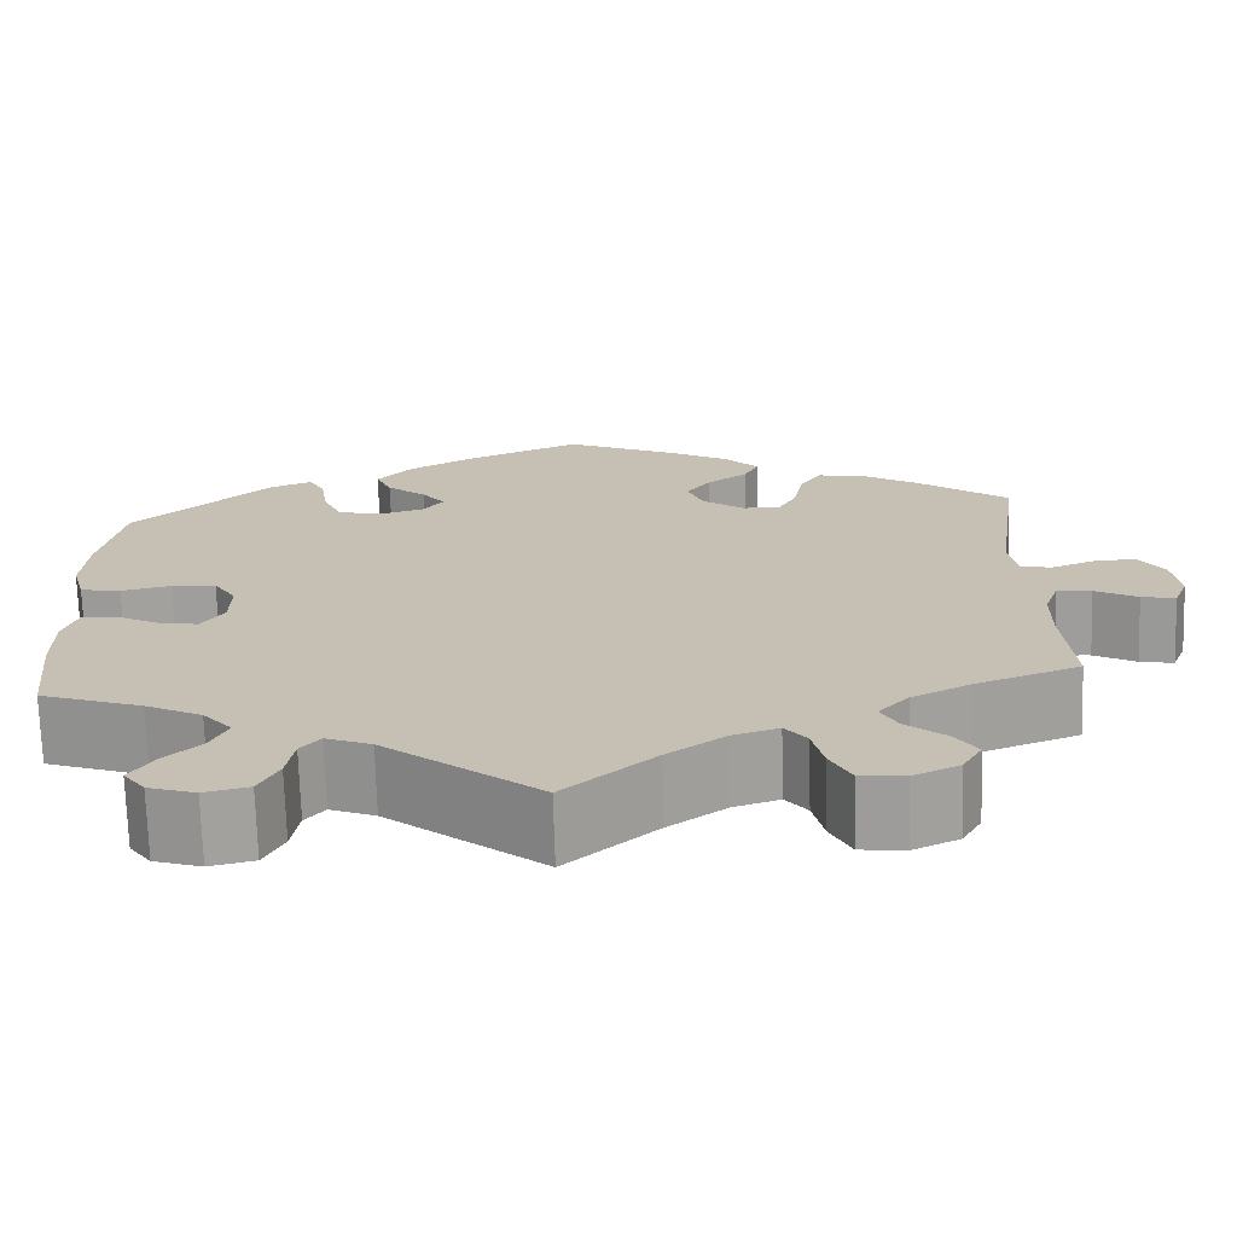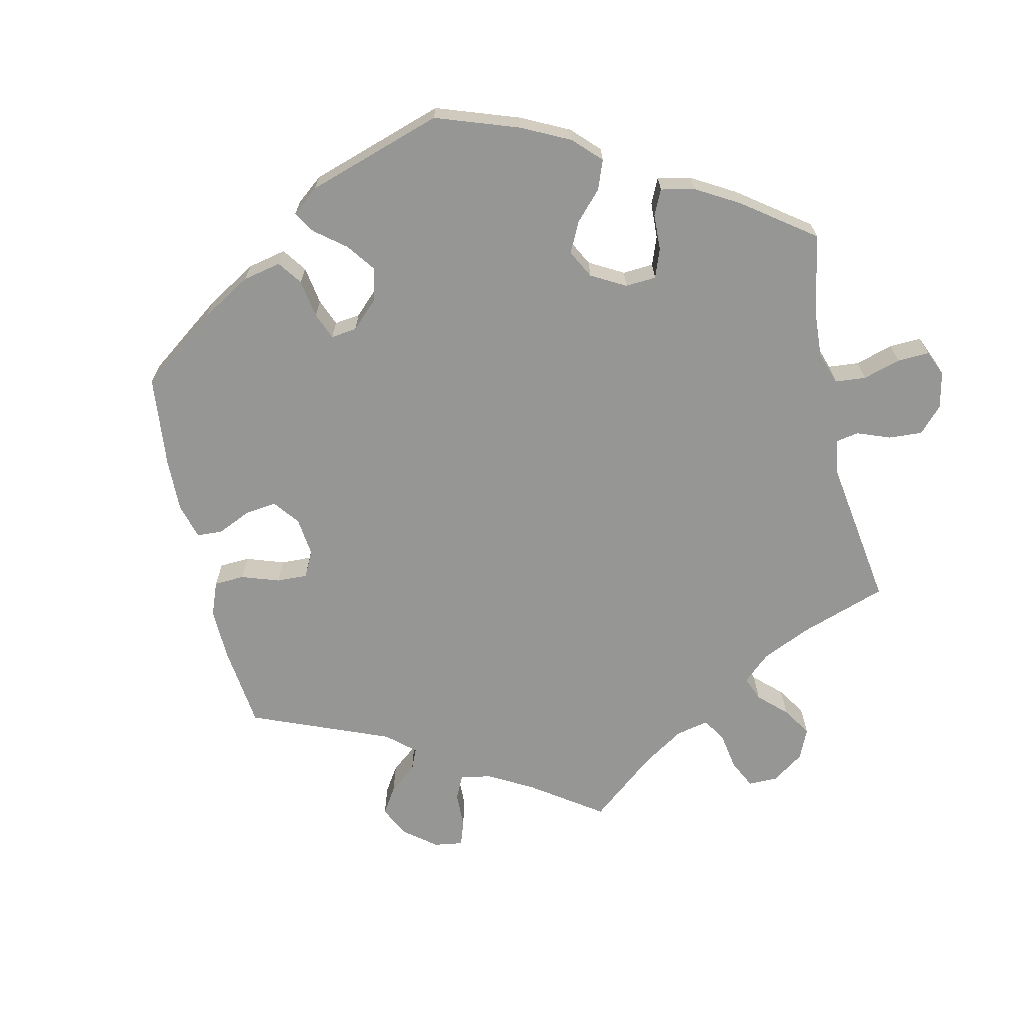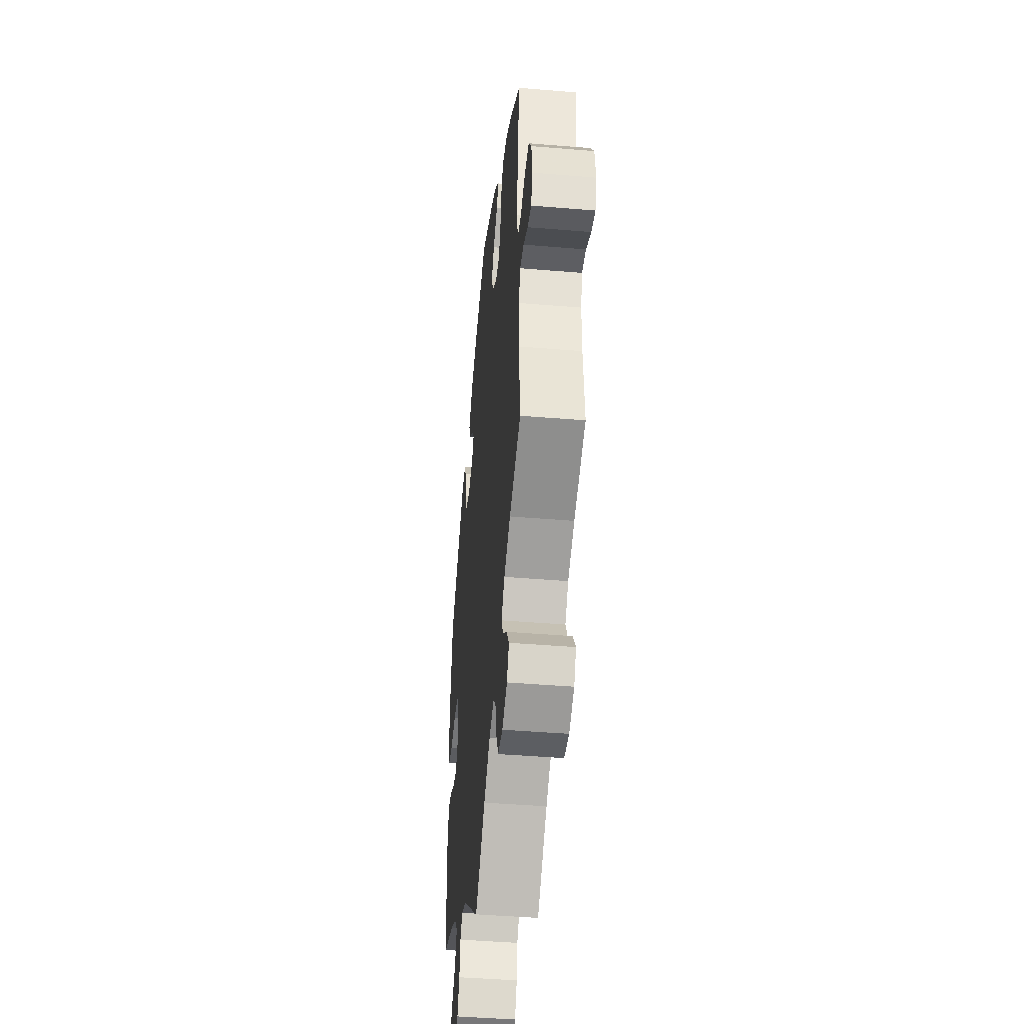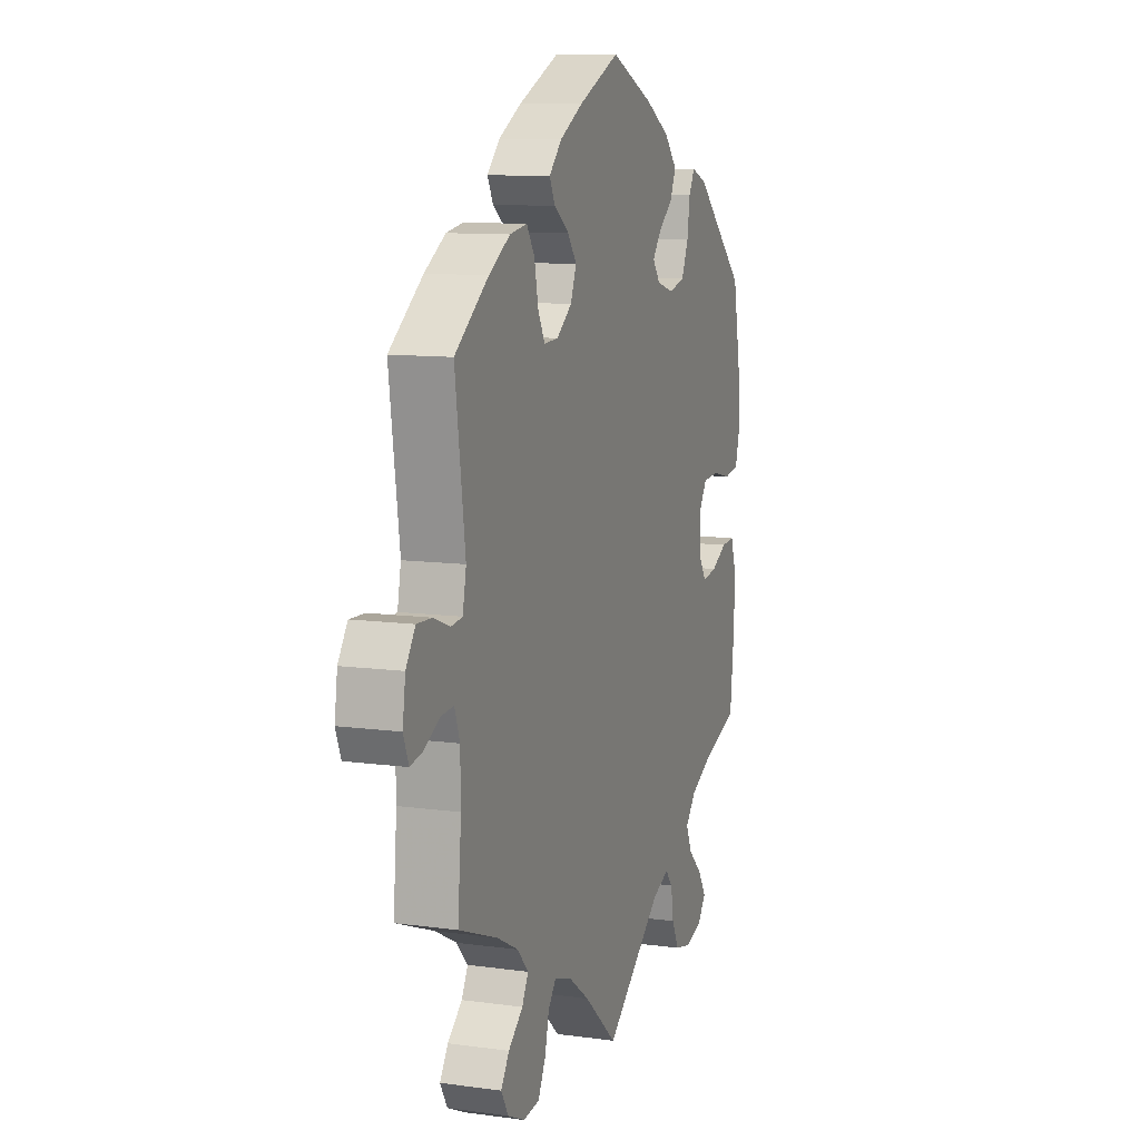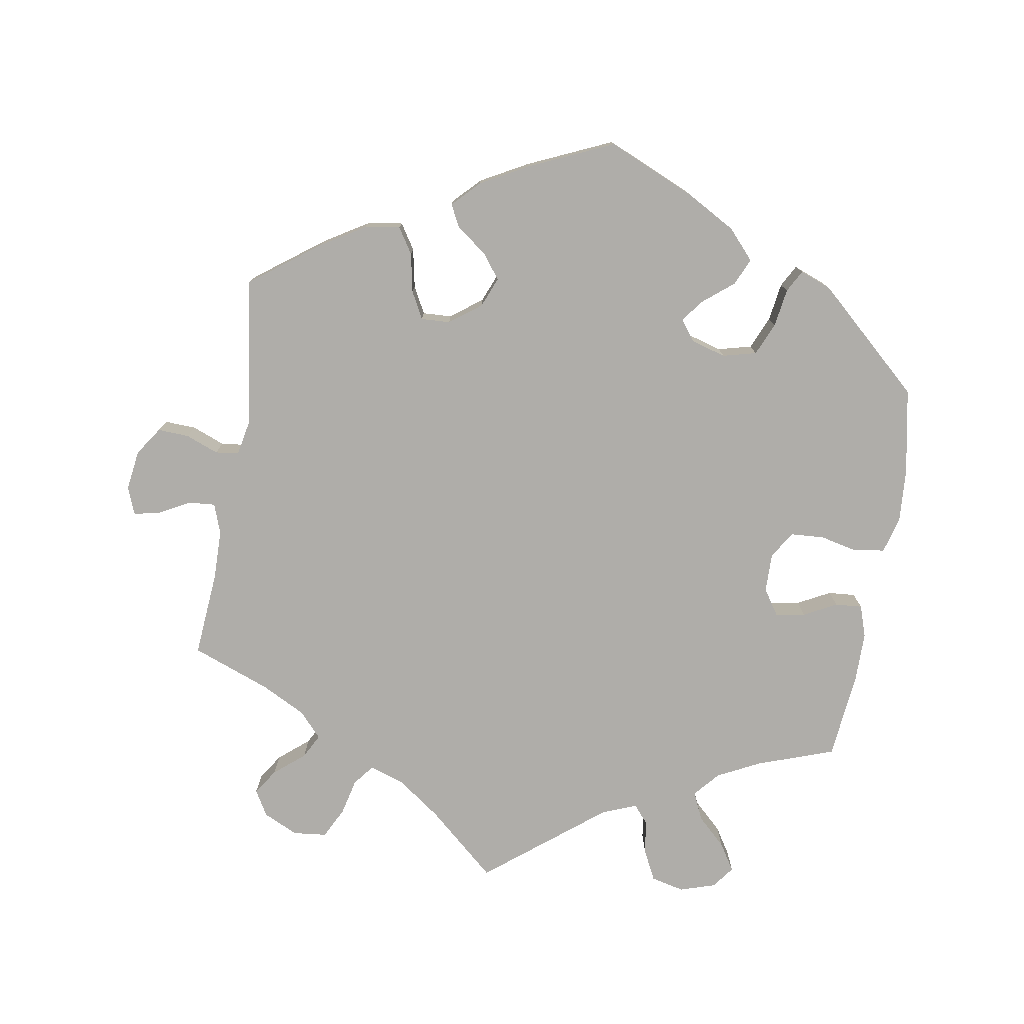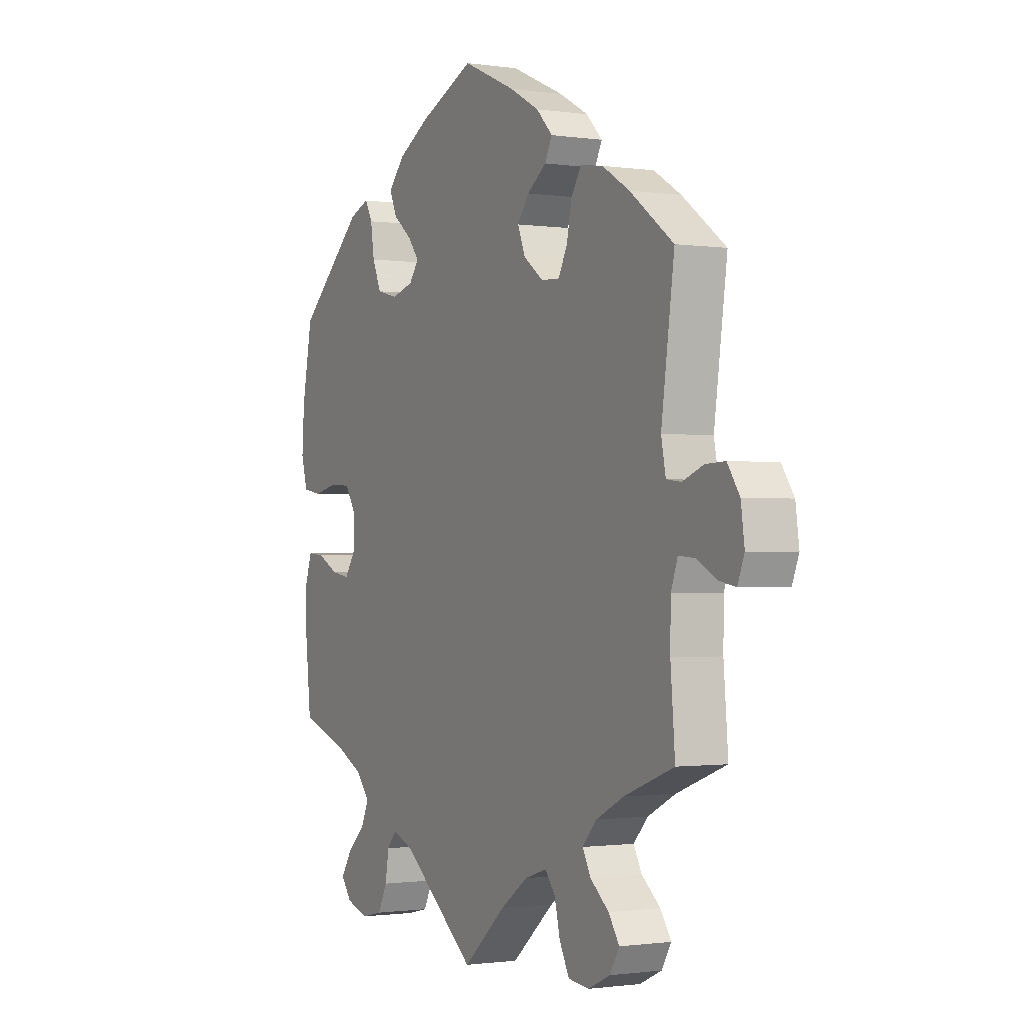
<metadata>
{"format":"obj","ext":"obj","renderer":"f3d","projection":"perspective","resolution":1024,"background":"white","views":[{"elev":-71.6,"azim":-178.3,"up":"+Z"},{"elev":-67.7,"azim":72.7,"up":"+Y"},{"elev":-44.0,"azim":-95.6,"up":"+Z"},{"elev":10.4,"azim":-70.9,"up":"+Z"},{"elev":-77.4,"azim":-9.5,"up":"+Y"},{"elev":-1.1,"azim":-118.3,"up":"+Z"}]}
</metadata>
<code>
v -0.096 0.07 -0.494
v -0.157 0.07 -0.45
v -0.206 0.07 -0.434
v -0.229 0.07 -0.463
v -0.241 0.07 -0.514
v -0.263 0.07 -0.557
v -0.31 0.07 -0.562
v -0.359 0.07 -0.539
v -0.38 0.07 -0.503
v -0.356 0.07 -0.467
v -0.314 0.07 -0.432
v -0.296 0.07 -0.398
v -0.328 0.07 -0.363
v -0.39 0.07 -0.331
v -0.501 0.07 -0.289
v -0.491 0.07 -0.169
v -0.492 0.07 -0.098
v -0.507 0.07 -0.056
v -0.544 0.07 -0.059
v -0.589 0.07 -0.083
v -0.625 0.07 -0.09
v -0.64 0.07 -0.052
v -0.632 0.07 0.005
v -0.605 0.07 0.045
v -0.561 0.07 0.043
v -0.515 0.07 0.025
v -0.482 0.07 0.029
v -0.472 0.07 0.08
v -0.501 0.07 0.289
v -0.404 0.07 0.361
v -0.343 0.07 0.398
v -0.293 0.07 0.406
v -0.27 0.07 0.37
v -0.259 0.07 0.315
v -0.239 0.07 0.277
v -0.198 0.07 0.279
v -0.154 0.07 0.312
v -0.137 0.07 0.354
v -0.163 0.07 0.389
v -0.206 0.07 0.42
v -0.222 0.07 0.452
v -0.186 0.07 0.489
v -0.12 0.07 0.525
v -0.001 0.07 0.578
v 0.121 0.07 0.525
v 0.192 0.07 0.485
v 0.229 0.07 0.444
v 0.212 0.07 0.406
v 0.17 0.07 0.372
v 0.145 0.07 0.34
v 0.167 0.07 0.311
v 0.216 0.07 0.297
v 0.263 0.07 0.309
v 0.283 0.07 0.355
v 0.291 0.07 0.409
v 0.308 0.07 0.44
v 0.352 0.07 0.423
v 0.5 0.07 0.289
v 0.523 0.07 0.168
v 0.528 0.07 0.093
v 0.514 0.07 0.042
v 0.471 0.07 0.035
v 0.418 0.07 0.047
v 0.371 0.07 0.044
v 0.347 0.07 0.006
v 0.348 0.07 -0.049
v 0.372 0.07 -0.085
v 0.414 0.07 -0.078
v 0.46 0.07 -0.054
v 0.498 0.07 -0.051
v 0.513 0.07 -0.096
v 0.513 0.07 -0.167
v 0.5 0.07 -0.289
v 0.392 0.07 -0.327
v 0.332 0.07 -0.357
v 0.301 0.07 -0.393
v 0.319 0.07 -0.432
v 0.359 0.07 -0.47
v 0.383 0.07 -0.508
v 0.36 0.07 -0.539
v 0.31 0.07 -0.555
v 0.263 0.07 -0.544
v 0.242 0.07 -0.502
v 0.234 0.07 -0.453
v 0.213 0.07 -0.428
v 0.165 0.07 -0.447
v 0 0.07 -0.578
v -0.096 0 -0.494
v -0.157 0 -0.45
v -0.206 0 -0.434
v -0.229 0 -0.463
v -0.241 0 -0.514
v -0.263 0 -0.557
v -0.31 0 -0.562
v -0.359 0 -0.539
v -0.38 0 -0.503
v -0.356 0 -0.467
v -0.314 0 -0.432
v -0.296 0 -0.398
v -0.328 0 -0.363
v -0.39 0 -0.331
v -0.501 0 -0.289
v -0.491 0 -0.169
v -0.492 0 -0.098
v -0.507 0 -0.056
v -0.544 0 -0.059
v -0.589 0 -0.083
v -0.625 0 -0.09
v -0.64 0 -0.052
v -0.632 0 0.005
v -0.605 0 0.045
v -0.561 0 0.043
v -0.515 0 0.025
v -0.482 0 0.029
v -0.472 0 0.08
v -0.501 0 0.289
v -0.404 0 0.361
v -0.343 0 0.398
v -0.293 0 0.406
v -0.27 0 0.37
v -0.259 0 0.315
v -0.239 0 0.277
v -0.198 0 0.279
v -0.154 0 0.312
v -0.137 0 0.354
v -0.163 0 0.389
v -0.206 0 0.42
v -0.222 0 0.452
v -0.186 0 0.489
v -0.12 0 0.525
v -0.001 0 0.578
v 0.121 0 0.525
v 0.192 0 0.485
v 0.229 0 0.444
v 0.212 0 0.406
v 0.17 0 0.372
v 0.145 0 0.34
v 0.167 0 0.311
v 0.216 0 0.297
v 0.263 0 0.309
v 0.283 0 0.355
v 0.291 0 0.409
v 0.308 0 0.44
v 0.352 0 0.423
v 0.5 0 0.289
v 0.523 0 0.168
v 0.528 0 0.093
v 0.514 0 0.042
v 0.471 0 0.035
v 0.418 0 0.047
v 0.371 0 0.044
v 0.347 0 0.006
v 0.348 0 -0.049
v 0.372 0 -0.085
v 0.414 0 -0.078
v 0.46 0 -0.054
v 0.498 0 -0.051
v 0.513 0 -0.096
v 0.513 0 -0.167
v 0.5 0 -0.289
v 0.392 0 -0.327
v 0.332 0 -0.357
v 0.301 0 -0.393
v 0.319 0 -0.432
v 0.359 0 -0.47
v 0.383 0 -0.508
v 0.36 0 -0.539
v 0.31 0 -0.555
v 0.263 0 -0.544
v 0.242 0 -0.502
v 0.234 0 -0.453
v 0.213 0 -0.428
v 0.165 0 -0.447
v 0 0 -0.578
f 86 87 1
f 85 86 1 2
f 81 82 83 84
f 79 80 81 84
f 77 78 79 84
f 76 77 84 85
f 75 76 85 2
f 71 72 73 74
f 68 69 70 71
f 67 68 71 74
f 66 67 74 75
f 60 61 62 63
f 60 63 64
f 59 60 64
f 58 59 64
f 57 58 64 65
f 54 55 56 57
f 53 54 57 65
f 46 47 48 49
f 46 49 50
f 45 46 50
f 44 45 50
f 43 44 50
f 42 43 50 51
f 39 40 41 42
f 38 39 42 51
f 31 32 33 34
f 31 34 35
f 28 29 30 31
f 27 28 31 35
f 23 24 25 26
f 23 26 27
f 22 23 27
f 19 20 21 22
f 18 19 22 27
f 17 18 27 35
f 14 15 16
f 13 14 16 17
f 12 13 17 35
f 8 9 10 11
f 8 11 12
f 7 8 12
f 4 5 6 7
f 3 4 7 12
f 52 53 65 66
f 37 38 51 52
f 36 37 52 66
f 35 36 66 75
f 12 35 75
f 2 3 12 75
f 88 174 173
f 89 88 173 172
f 171 170 169 168
f 171 168 167 166
f 171 166 165 164
f 172 171 164 163
f 89 172 163 162
f 161 160 159 158
f 158 157 156 155
f 161 158 155 154
f 162 161 154 153
f 150 149 148 147
f 151 150 147
f 151 147 146
f 151 146 145
f 152 151 145 144
f 144 143 142 141
f 152 144 141 140
f 136 135 134 133
f 137 136 133
f 137 133 132
f 137 132 131
f 137 131 130
f 138 137 130 129
f 129 128 127 126
f 138 129 126 125
f 121 120 119 118
f 122 121 118
f 118 117 116 115
f 122 118 115 114
f 113 112 111 110
f 114 113 110
f 114 110 109
f 109 108 107 106
f 114 109 106 105
f 122 114 105 104
f 103 102 101
f 104 103 101 100
f 122 104 100 99
f 98 97 96 95
f 99 98 95
f 99 95 94
f 94 93 92 91
f 99 94 91 90
f 153 152 140 139
f 139 138 125 124
f 153 139 124 123
f 162 153 123 122
f 162 122 99
f 162 99 90 89
f 1 88 89 2
f 2 89 90 3
f 3 90 91 4
f 4 91 92 5
f 5 92 93 6
f 6 93 94 7
f 7 94 95 8
f 8 95 96 9
f 9 96 97 10
f 10 97 98 11
f 11 98 99 12
f 12 99 100 13
f 13 100 101 14
f 14 101 102 15
f 15 102 103 16
f 16 103 104 17
f 17 104 105 18
f 18 105 106 19
f 19 106 107 20
f 20 107 108 21
f 21 108 109 22
f 22 109 110 23
f 23 110 111 24
f 24 111 112 25
f 25 112 113 26
f 26 113 114 27
f 27 114 115 28
f 28 115 116 29
f 29 116 117 30
f 30 117 118 31
f 31 118 119 32
f 32 119 120 33
f 33 120 121 34
f 34 121 122 35
f 35 122 123 36
f 36 123 124 37
f 37 124 125 38
f 38 125 126 39
f 39 126 127 40
f 40 127 128 41
f 41 128 129 42
f 42 129 130 43
f 43 130 131 44
f 44 131 132 45
f 45 132 133 46
f 46 133 134 47
f 47 134 135 48
f 48 135 136 49
f 49 136 137 50
f 50 137 138 51
f 51 138 139 52
f 52 139 140 53
f 53 140 141 54
f 54 141 142 55
f 55 142 143 56
f 56 143 144 57
f 57 144 145 58
f 58 145 146 59
f 59 146 147 60
f 60 147 148 61
f 61 148 149 62
f 62 149 150 63
f 63 150 151 64
f 64 151 152 65
f 65 152 153 66
f 66 153 154 67
f 67 154 155 68
f 68 155 156 69
f 69 156 157 70
f 70 157 158 71
f 71 158 159 72
f 72 159 160 73
f 73 160 161 74
f 74 161 162 75
f 75 162 163 76
f 76 163 164 77
f 77 164 165 78
f 78 165 166 79
f 79 166 167 80
f 80 167 168 81
f 81 168 169 82
f 82 169 170 83
f 83 170 171 84
f 84 171 172 85
f 85 172 173 86
f 86 173 174 87
f 87 174 88 1

</code>
